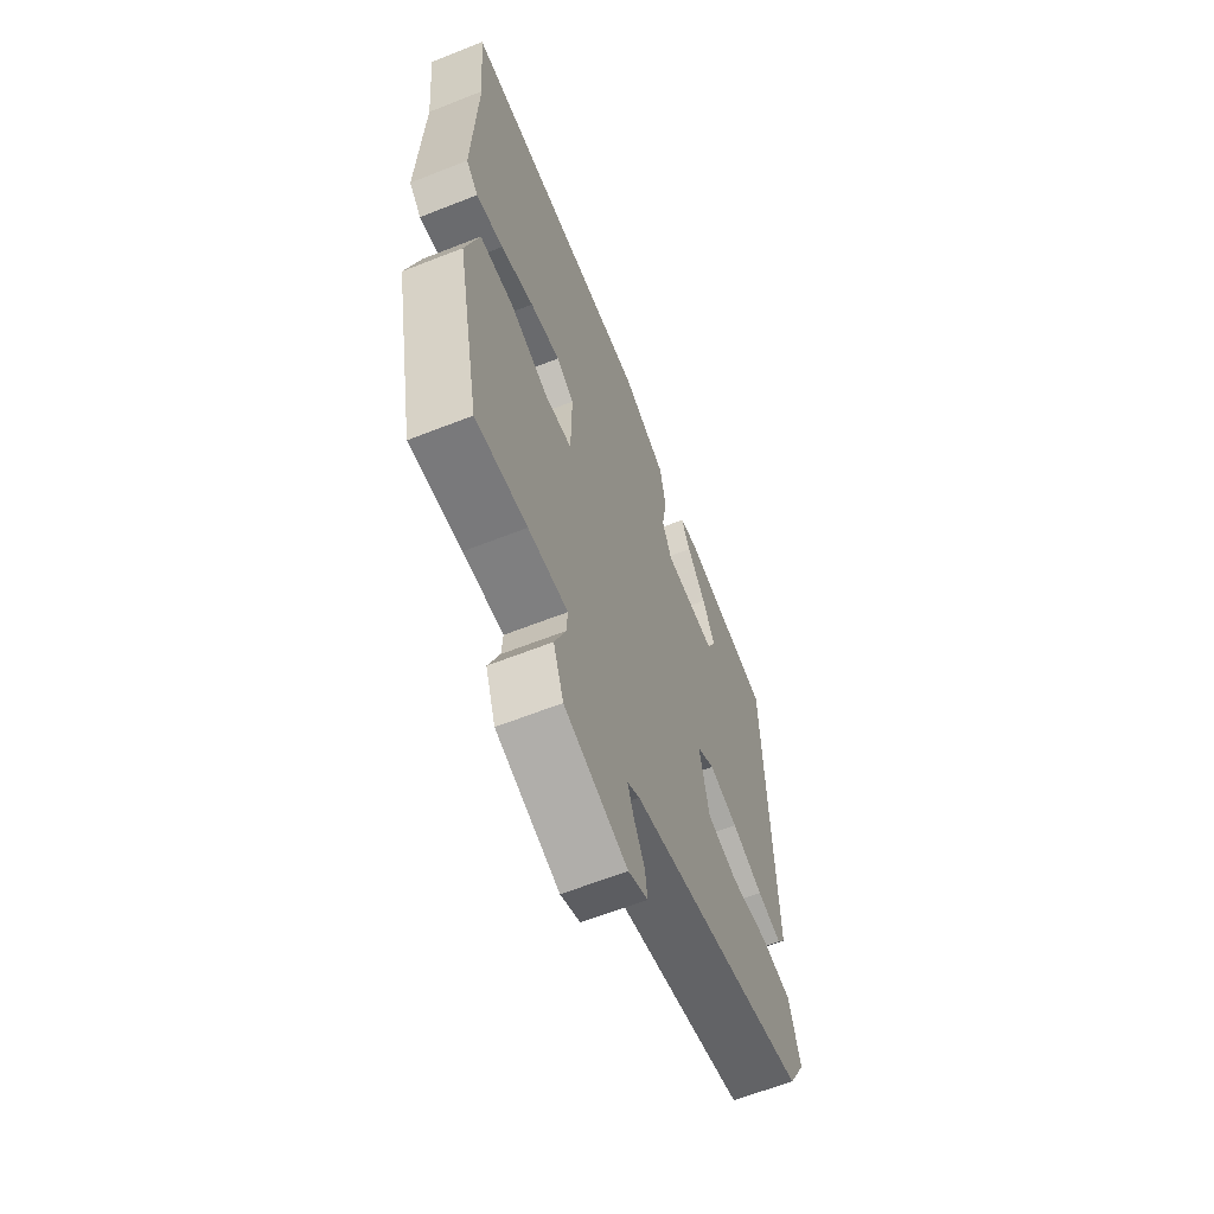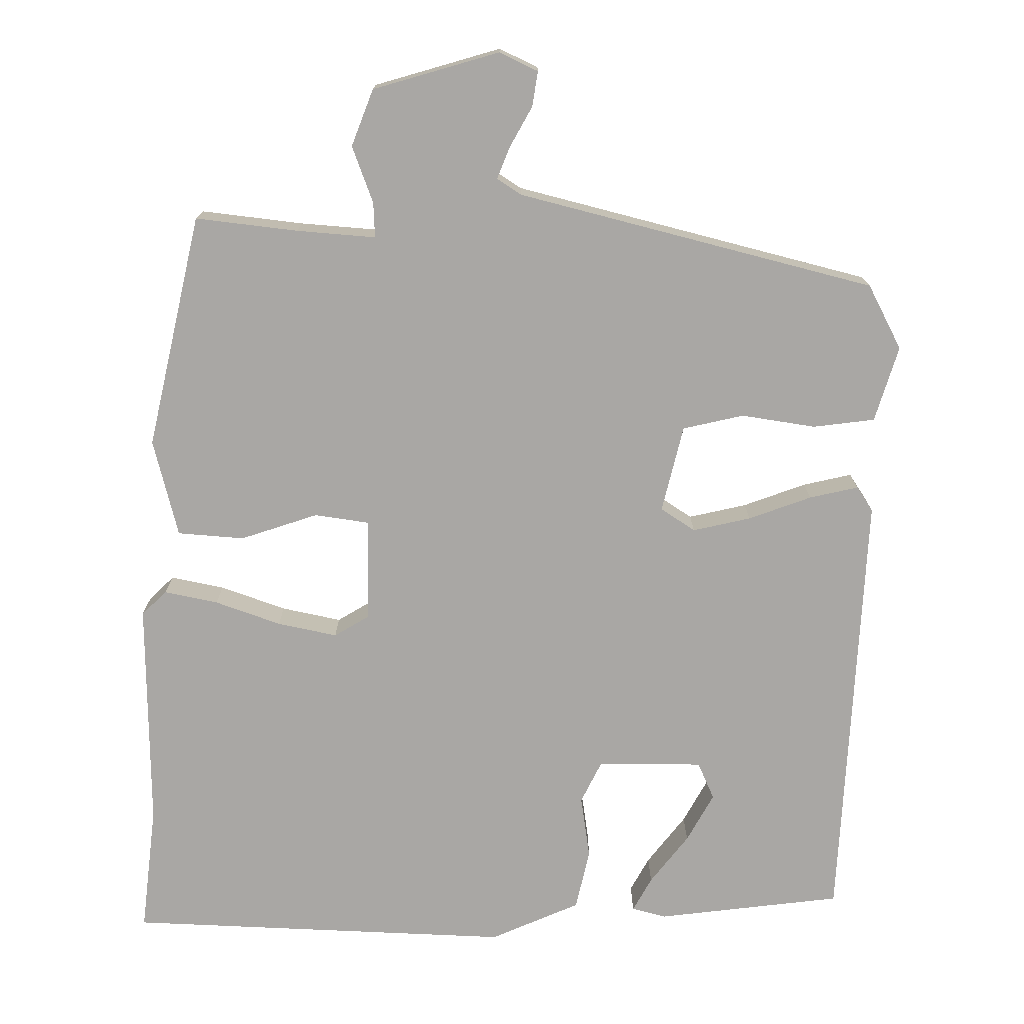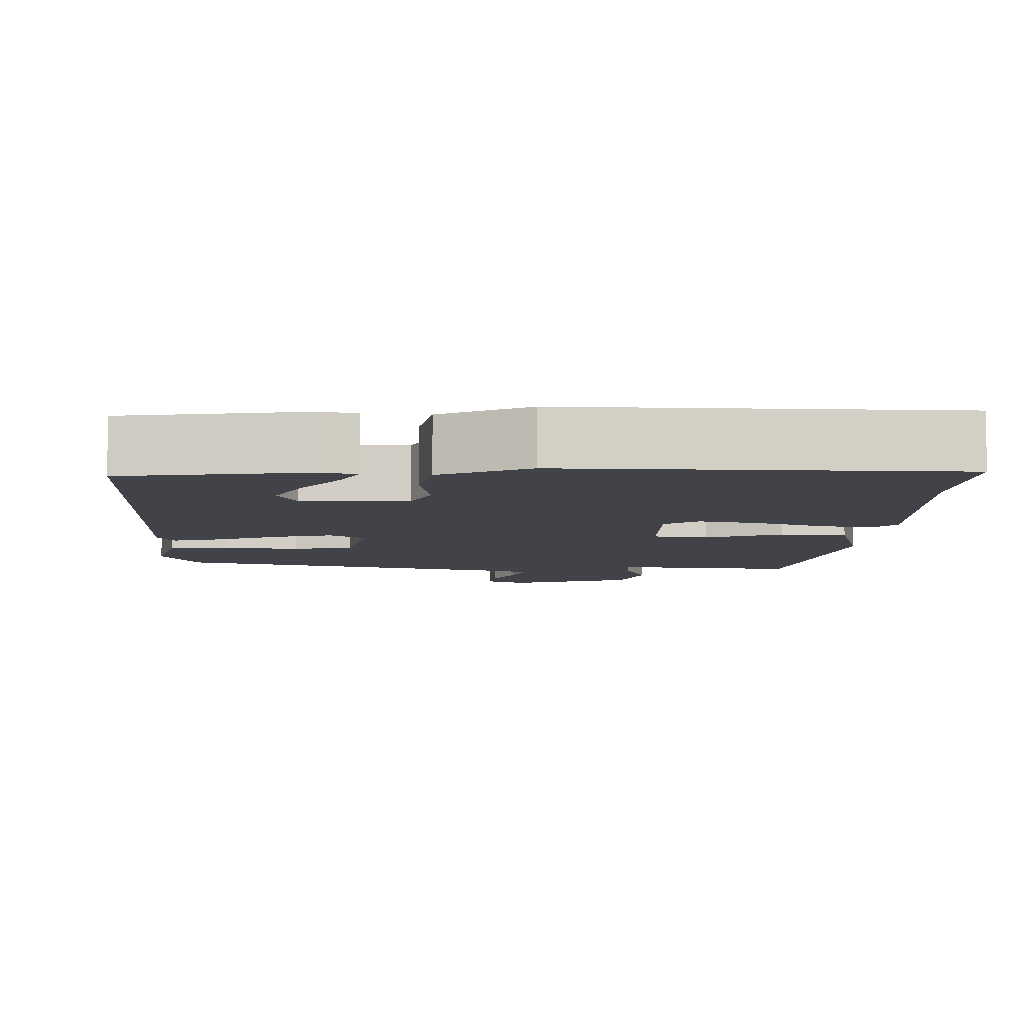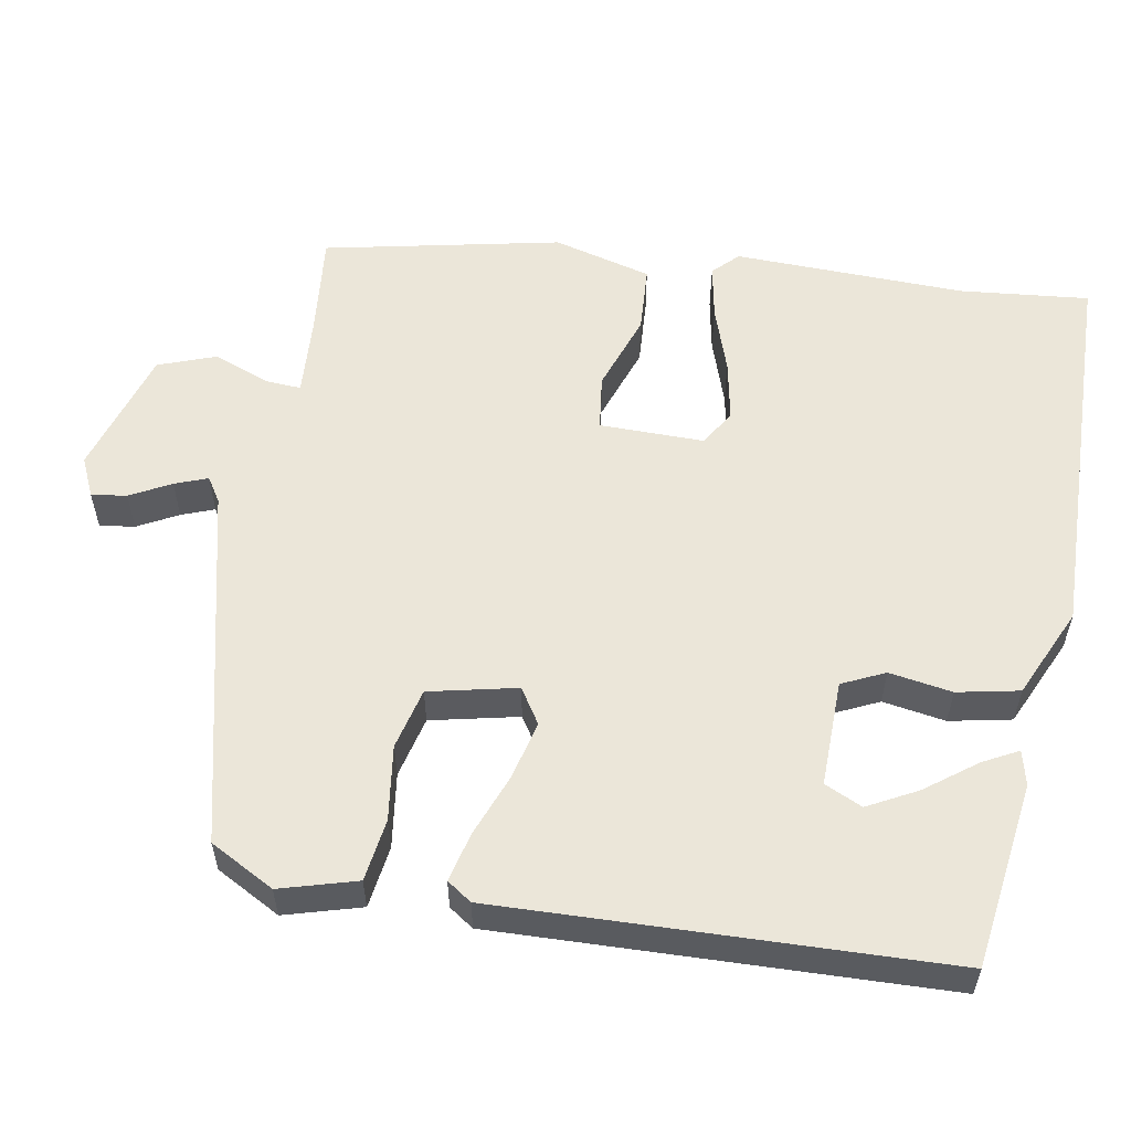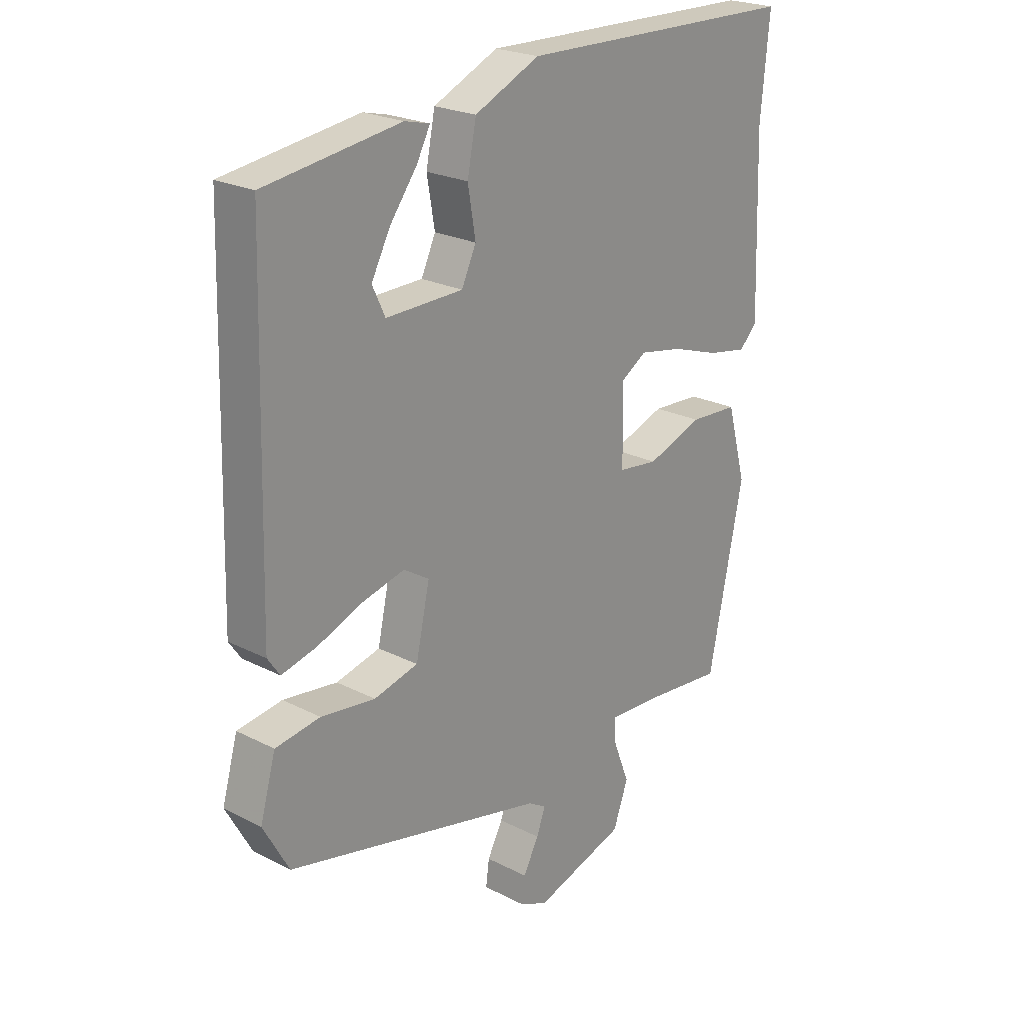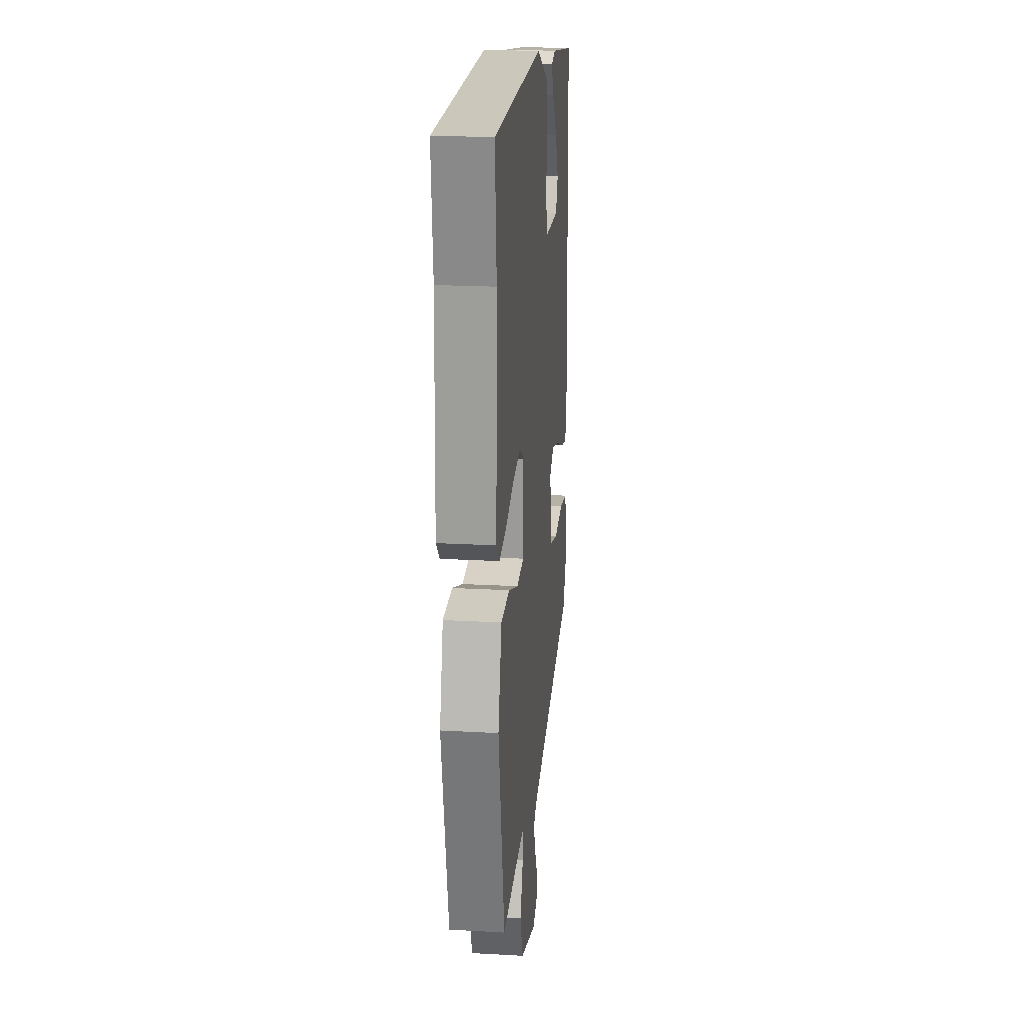
<metadata>
{"format":"obj","ext":"obj","renderer":"f3d","projection":"perspective","resolution":1024,"background":"white","views":[{"elev":-62.8,"azim":111.8,"up":"+Z"},{"elev":-74.7,"azim":178.5,"up":"+Y"},{"elev":-7.6,"azim":-1.7,"up":"+Y"},{"elev":56.7,"azim":-80.3,"up":"+Y"},{"elev":23.1,"azim":-48.9,"up":"+Z"},{"elev":20.5,"azim":95.9,"up":"+Z"}]}
</metadata>
<code>
v -0.487 0.07 -0.43
v -0.533 0.07 -0.346
v -0.505 0.07 -0.246
v -0.424 0.07 -0.234
v -0.326 0.07 -0.247
v -0.246 0.07 -0.227
v -0.221 0.07 -0.112
v -0.267 0.07 -0.083
v -0.343 0.07 -0.102
v -0.425 0.07 -0.134
v -0.489 0.07 -0.15
v -0.511 0.07 -0.118
v -0.495 0.07 0.465
v -0.251 0.07 0.5
v -0.206 0.07 0.489
v -0.23 0.07 0.443
v -0.279 0.07 0.377
v -0.313 0.07 0.312
v -0.29 0.07 0.263
v -0.151 0.07 0.266
v -0.125 0.07 0.322
v -0.139 0.07 0.404
v -0.123 0.07 0.485
v -0.006 0.07 0.539
v 0.503 0.07 0.529
v 0.487 0.07 0.36
v 0.497 0.07 0.058
v 0.465 0.07 0.026
v 0.394 0.07 0.039
v 0.307 0.07 0.068
v 0.228 0.07 0.083
v 0.182 0.07 0.054
v 0.184 0.07 -0.082
v 0.256 0.07 -0.091
v 0.357 0.07 -0.055
v 0.445 0.07 -0.06
v 0.48 0.07 -0.188
v 0.417 0.07 -0.497
v 0.282 0.07 -0.484
v 0.178 0.07 -0.478
v 0.181 0.07 -0.524
v 0.21 0.07 -0.598
v 0.183 0.07 -0.673
v 0.018 0.07 -0.725
v -0.033 0.07 -0.702
v -0.027 0.07 -0.656
v 0.001 0.07 -0.603
v 0.017 0.07 -0.56
v -0.015 0.07 -0.54
v -0.487 0 -0.43
v -0.533 0 -0.346
v -0.505 0 -0.246
v -0.424 0 -0.234
v -0.326 0 -0.247
v -0.246 0 -0.227
v -0.221 0 -0.112
v -0.267 0 -0.083
v -0.343 0 -0.102
v -0.425 0 -0.134
v -0.489 0 -0.15
v -0.511 0 -0.118
v -0.495 0 0.465
v -0.251 0 0.5
v -0.206 0 0.489
v -0.23 0 0.443
v -0.279 0 0.377
v -0.313 0 0.312
v -0.29 0 0.263
v -0.151 0 0.266
v -0.125 0 0.322
v -0.139 0 0.404
v -0.123 0 0.485
v -0.006 0 0.539
v 0.503 0 0.529
v 0.487 0 0.36
v 0.497 0 0.058
v 0.465 0 0.026
v 0.394 0 0.039
v 0.307 0 0.068
v 0.228 0 0.083
v 0.182 0 0.054
v 0.184 0 -0.082
v 0.256 0 -0.091
v 0.357 0 -0.055
v 0.445 0 -0.06
v 0.48 0 -0.188
v 0.417 0 -0.497
v 0.282 0 -0.484
v 0.178 0 -0.478
v 0.181 0 -0.524
v 0.21 0 -0.598
v 0.183 0 -0.673
v 0.018 0 -0.725
v -0.033 0 -0.702
v -0.027 0 -0.656
v 0.001 0 -0.603
v 0.017 0 -0.56
v -0.015 0 -0.54
f 44 45 46 47
f 44 47 48
f 41 42 43 44
f 40 41 44 48
f 36 37 38 39
f 34 35 36 39
f 33 34 39 40
f 32 33 40 48
f 27 28 29 30
f 26 27 30 31
f 25 26 31 32
f 21 22 23 24
f 20 21 24 25
f 14 15 16 17
f 14 17 18
f 13 14 18
f 12 13 18 19
f 9 10 11 12
f 8 9 12 19
f 2 3 4 5
f 49 1 2 5
f 49 5 6
f 32 48 49 6
f 20 25 32
f 7 8 19 20
f 7 20 32
f 6 7 32
f 96 95 94 93
f 97 96 93
f 93 92 91 90
f 97 93 90 89
f 88 87 86 85
f 88 85 84 83
f 89 88 83 82
f 97 89 82 81
f 79 78 77 76
f 80 79 76 75
f 81 80 75 74
f 73 72 71 70
f 74 73 70 69
f 66 65 64 63
f 67 66 63
f 67 63 62
f 68 67 62 61
f 61 60 59 58
f 68 61 58 57
f 54 53 52 51
f 54 51 50 98
f 55 54 98
f 55 98 97 81
f 81 74 69
f 69 68 57 56
f 81 69 56
f 81 56 55
f 1 50 51 2
f 2 51 52 3
f 3 52 53 4
f 4 53 54 5
f 5 54 55 6
f 6 55 56 7
f 7 56 57 8
f 8 57 58 9
f 9 58 59 10
f 10 59 60 11
f 11 60 61 12
f 12 61 62 13
f 13 62 63 14
f 14 63 64 15
f 15 64 65 16
f 16 65 66 17
f 17 66 67 18
f 18 67 68 19
f 19 68 69 20
f 20 69 70 21
f 21 70 71 22
f 22 71 72 23
f 23 72 73 24
f 24 73 74 25
f 25 74 75 26
f 26 75 76 27
f 27 76 77 28
f 28 77 78 29
f 29 78 79 30
f 30 79 80 31
f 31 80 81 32
f 32 81 82 33
f 33 82 83 34
f 34 83 84 35
f 35 84 85 36
f 36 85 86 37
f 37 86 87 38
f 38 87 88 39
f 39 88 89 40
f 40 89 90 41
f 41 90 91 42
f 42 91 92 43
f 43 92 93 44
f 44 93 94 45
f 45 94 95 46
f 46 95 96 47
f 47 96 97 48
f 48 97 98 49
f 49 98 50 1

</code>
